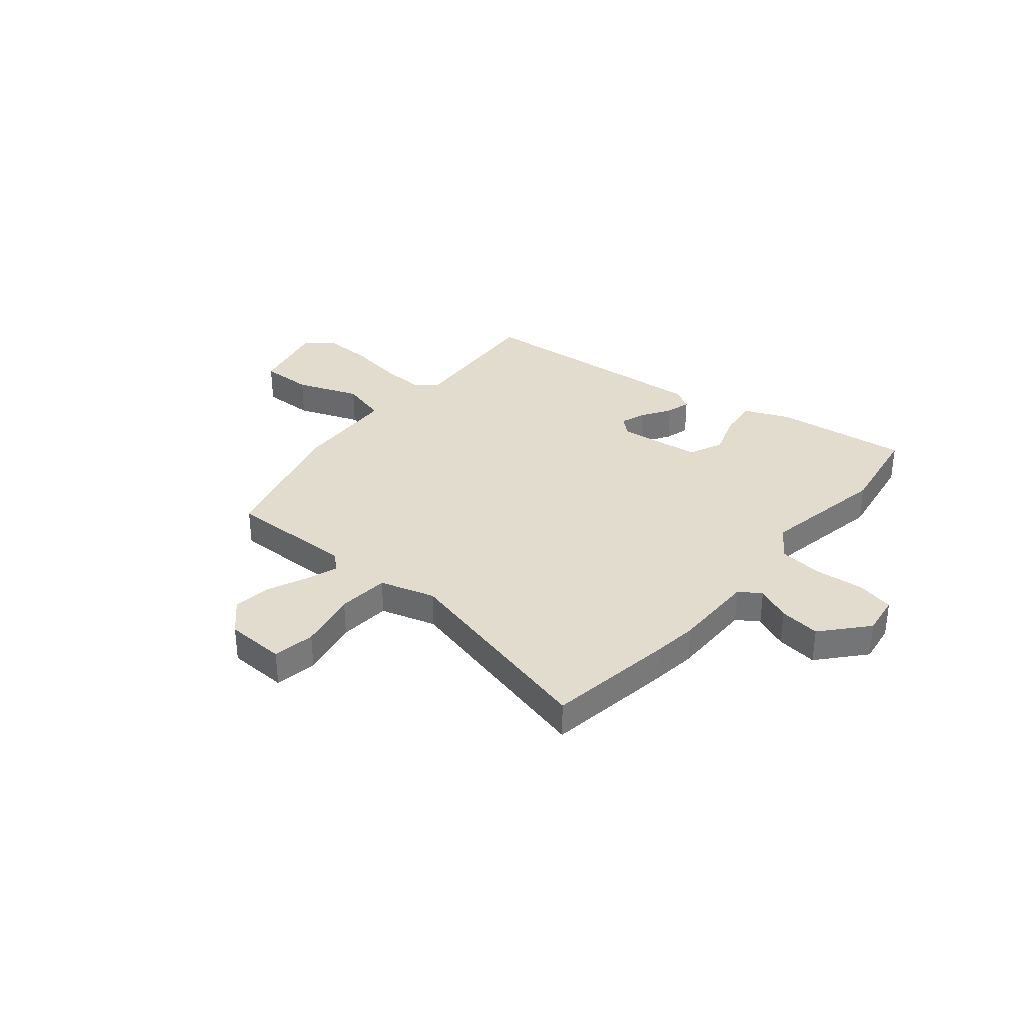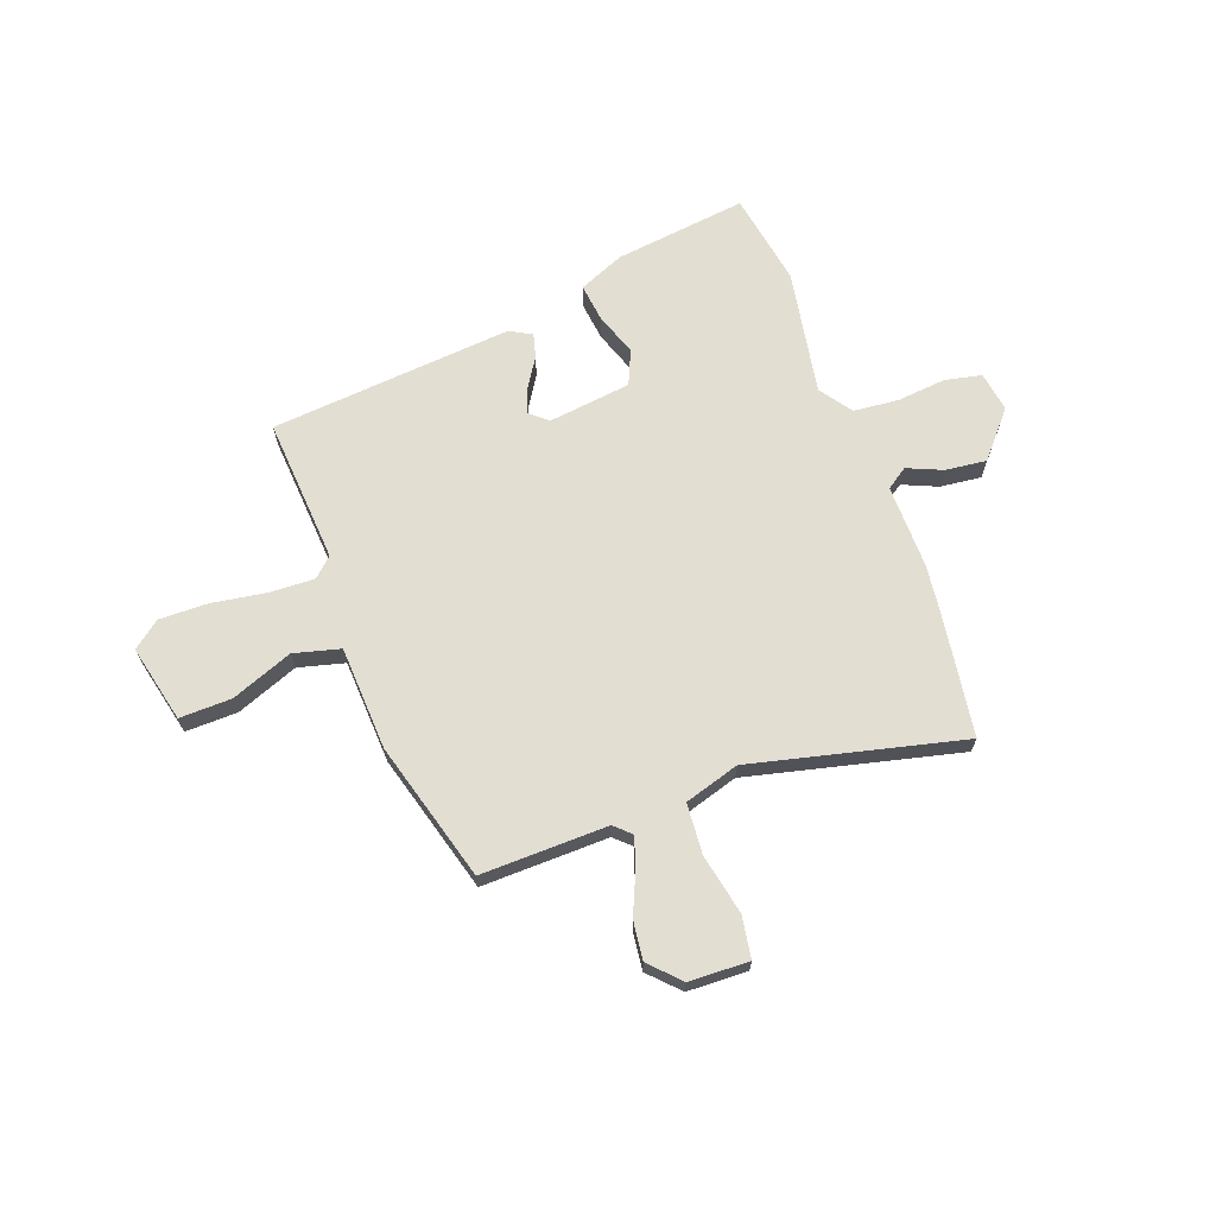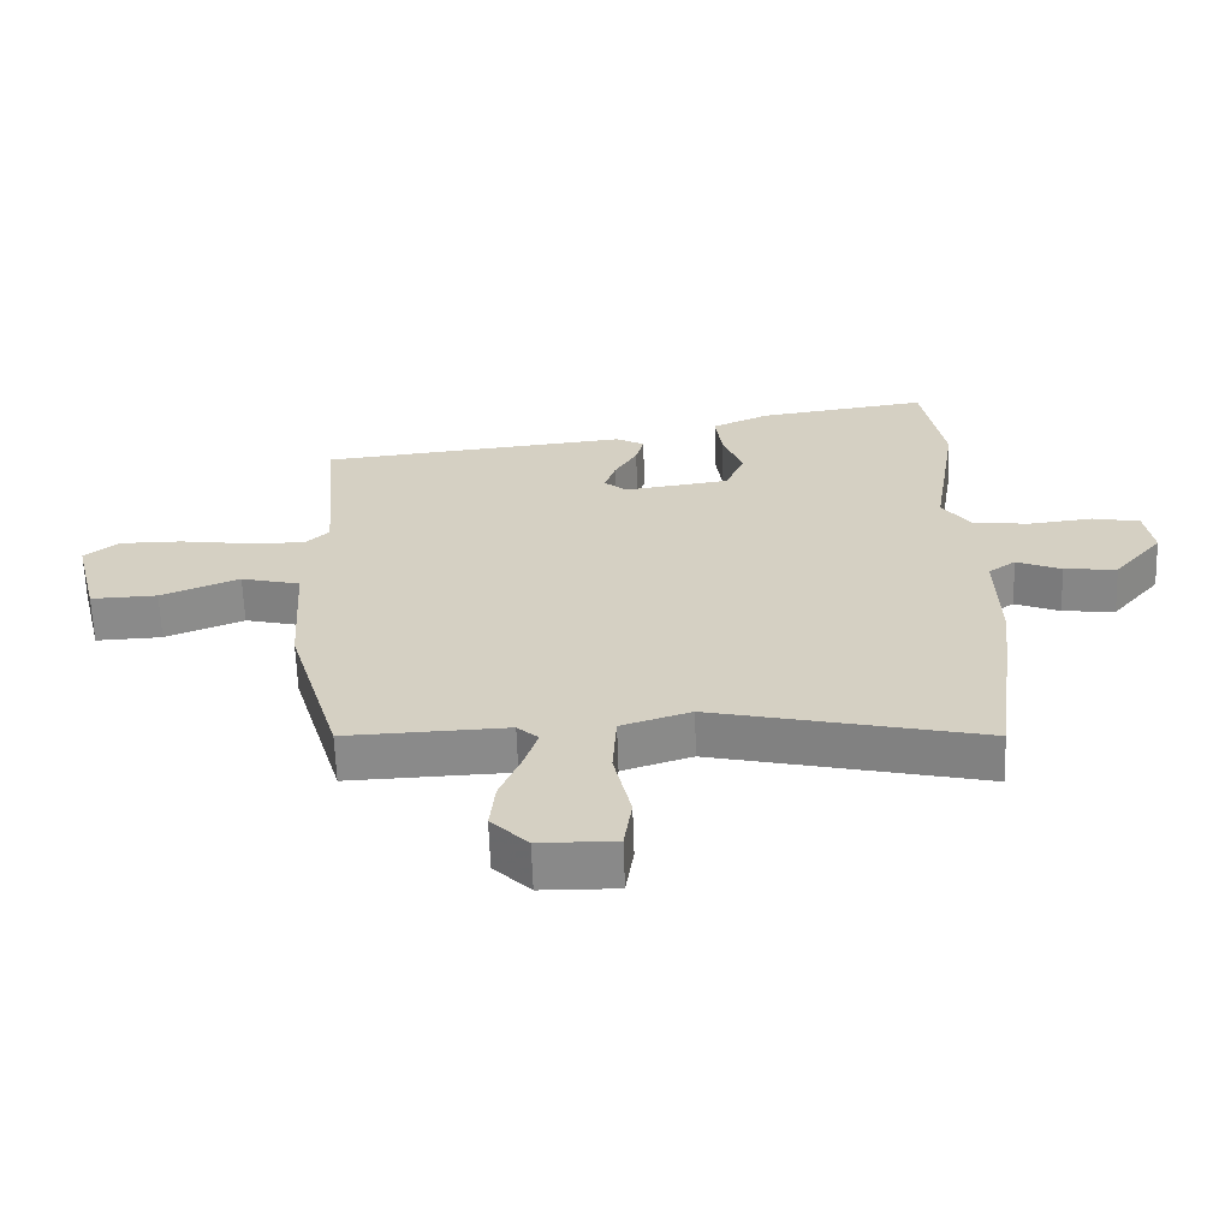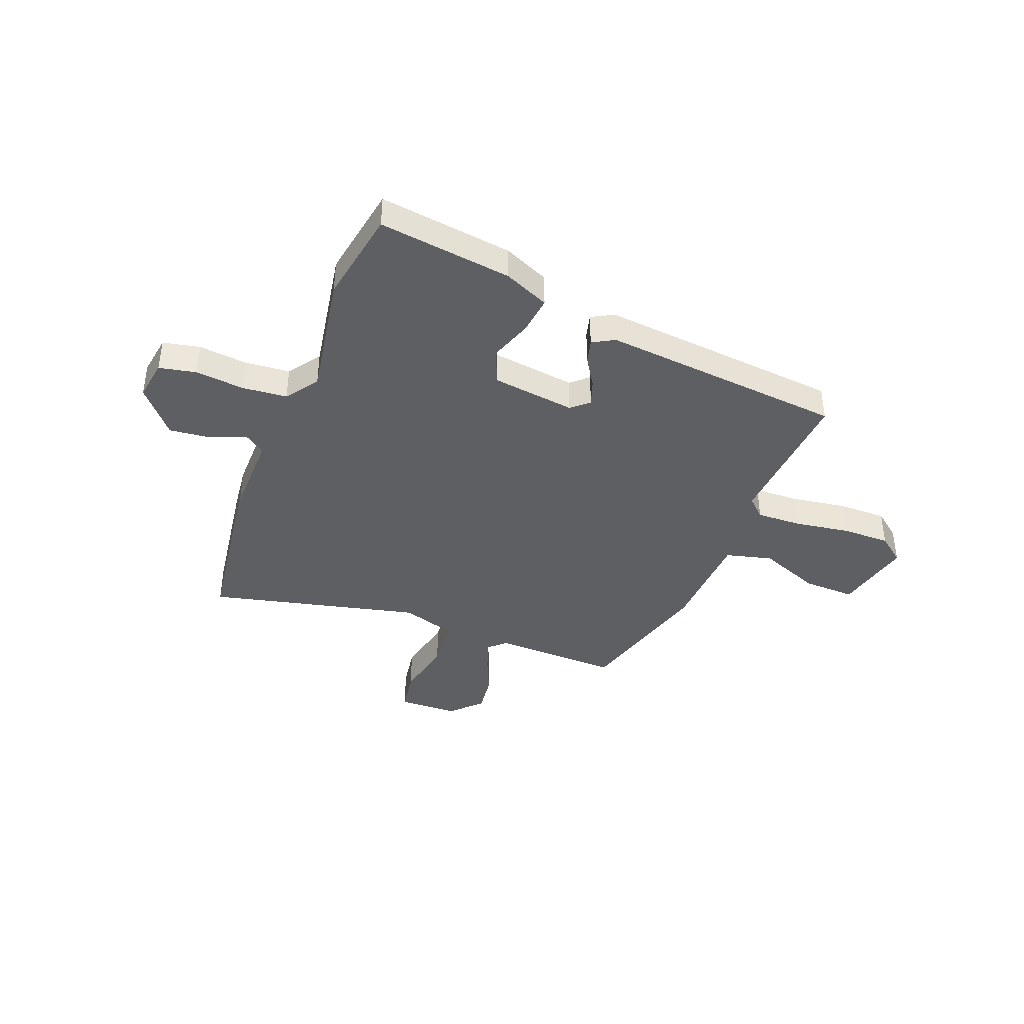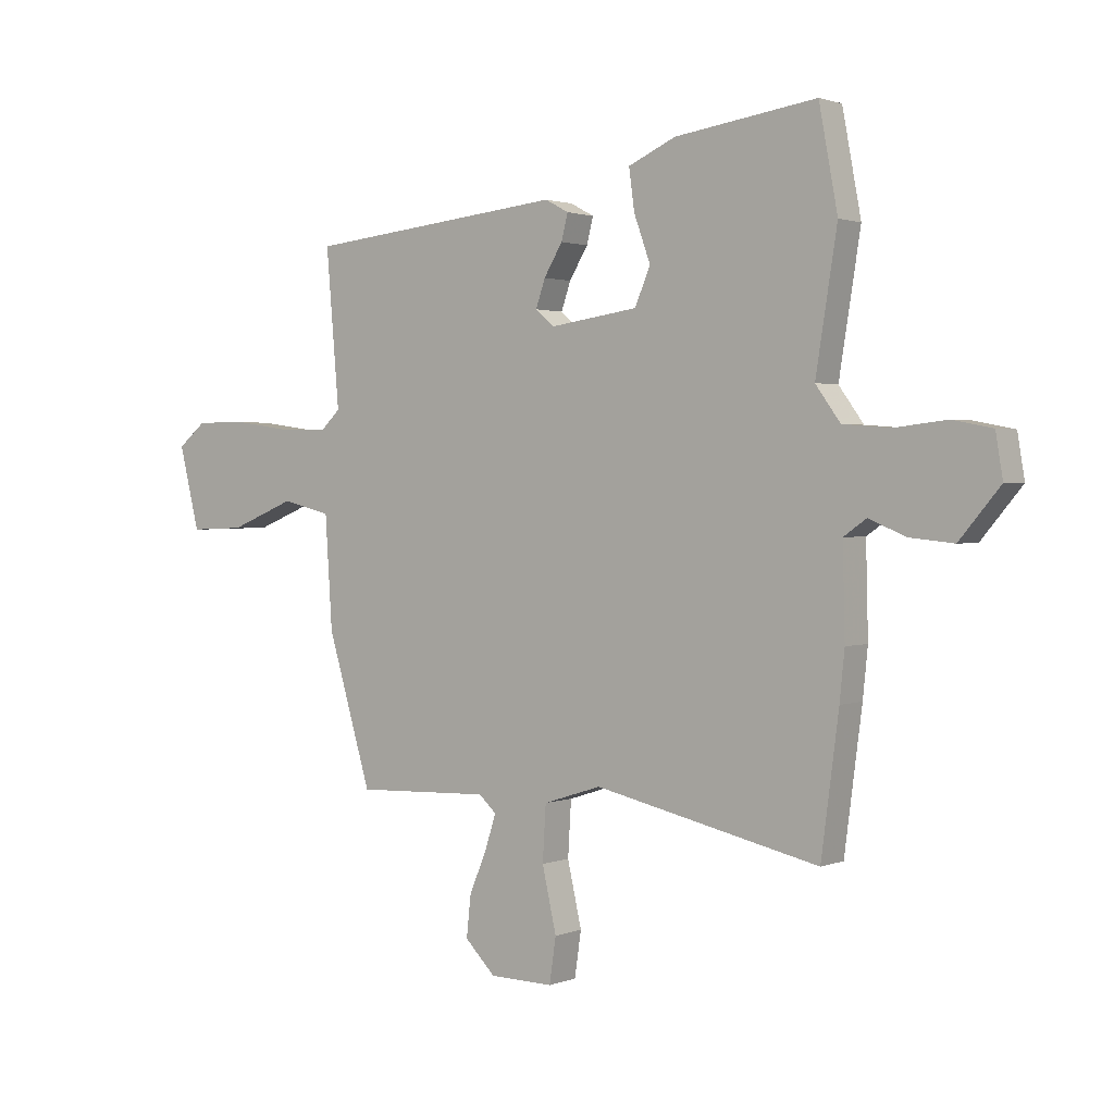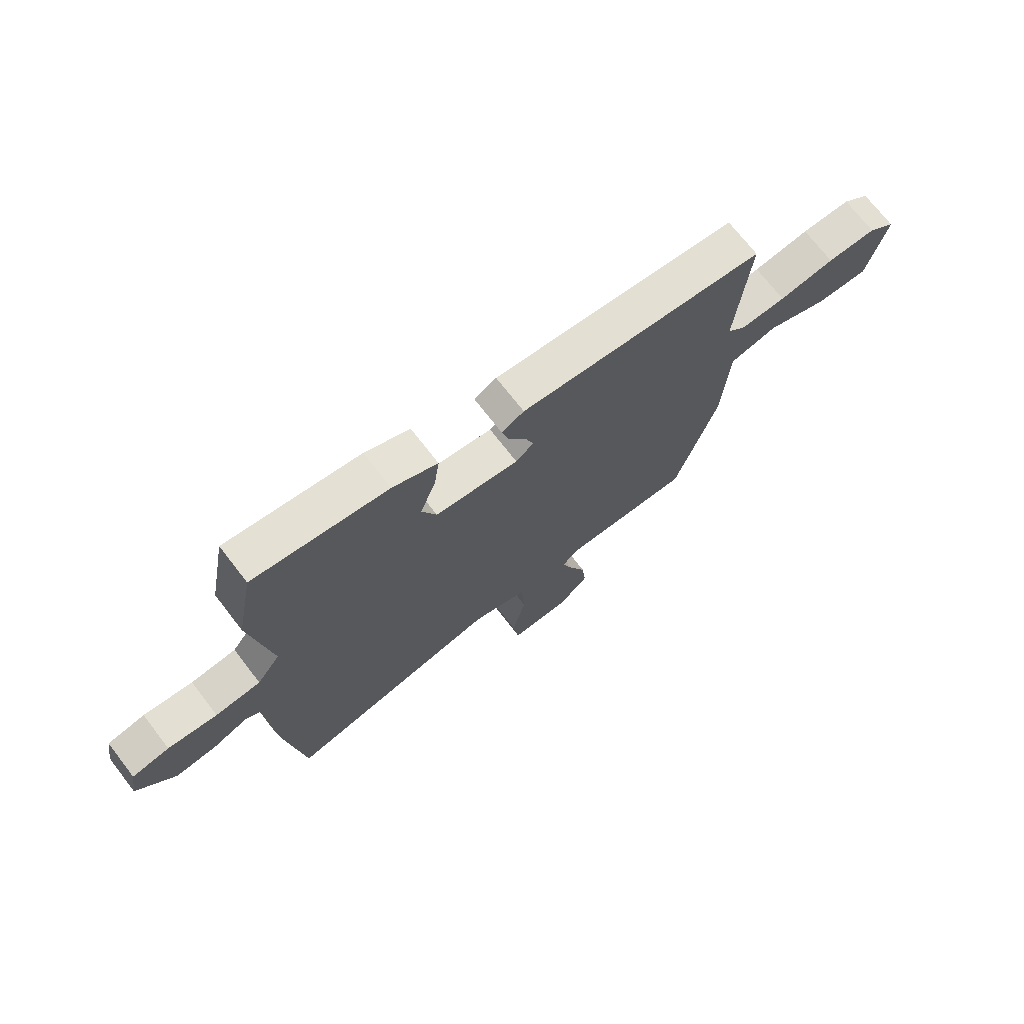
<metadata>
{"format":"obj","ext":"obj","renderer":"f3d","projection":"perspective","resolution":1024,"background":"white","views":[{"elev":34.0,"azim":-139.1,"up":"+Y"},{"elev":67.4,"azim":160.7,"up":"+Y"},{"elev":-63.2,"azim":-178.1,"up":"+Z"},{"elev":-40.8,"azim":-20.5,"up":"+Y"},{"elev":1.6,"azim":-143.6,"up":"+Z"},{"elev":71.5,"azim":-37.7,"up":"+Z"}]}
</metadata>
<code>
v 0.407 0.07 -0.517
v 0.161 0.07 -0.508
v 0.129 0.07 -0.537
v 0.149 0.07 -0.599
v 0.181 0.07 -0.676
v 0.189 0.07 -0.751
v 0.133 0.07 -0.807
v 0.017 0.07 -0.809
v 0.005 0.07 -0.727
v 0.031 0.07 -0.612
v 0.025 0.07 -0.512
v -0.081 0.07 -0.478
v -0.491 0.07 -0.57
v -0.523 0.07 -0.324
v -0.532 0.07 -0.236
v -0.528 0.07 -0.073
v -0.569 0.07 -0.044
v -0.637 0.07 -0.072
v -0.717 0.07 -0.08
v -0.791 0.07 0.008
v -0.778 0.07 0.086
v -0.706 0.07 0.1
v -0.611 0.07 0.089
v -0.524 0.07 0.096
v -0.479 0.07 0.158
v -0.518 0.07 0.402
v -0.484 0.07 0.584
v -0.226 0.07 0.547
v -0.139 0.07 0.508
v -0.149 0.07 0.434
v -0.179 0.07 0.351
v -0.151 0.07 0.284
v 0.01 0.07 0.261
v 0.044 0.07 0.29
v 0.027 0.07 0.34
v -0.007 0.07 0.396
v -0.019 0.07 0.443
v 0.024 0.07 0.466
v 0.495 0.07 0.417
v 0.471 0.07 0.135
v 0.507 0.07 0.1
v 0.594 0.07 0.102
v 0.701 0.07 0.117
v 0.795 0.07 0.117
v 0.847 0.07 0.075
v 0.81 0.07 -0.075
v 0.709 0.07 -0.071
v 0.59 0.07 -0.023
v 0.5 0.07 -0.045
v 0.487 0.07 -0.247
v 0.407 0 -0.517
v 0.161 0 -0.508
v 0.129 0 -0.537
v 0.149 0 -0.599
v 0.181 0 -0.676
v 0.189 0 -0.751
v 0.133 0 -0.807
v 0.017 0 -0.809
v 0.005 0 -0.727
v 0.031 0 -0.612
v 0.025 0 -0.512
v -0.081 0 -0.478
v -0.491 0 -0.57
v -0.523 0 -0.324
v -0.532 0 -0.236
v -0.528 0 -0.073
v -0.569 0 -0.044
v -0.637 0 -0.072
v -0.717 0 -0.08
v -0.791 0 0.008
v -0.778 0 0.086
v -0.706 0 0.1
v -0.611 0 0.089
v -0.524 0 0.096
v -0.479 0 0.158
v -0.518 0 0.402
v -0.484 0 0.584
v -0.226 0 0.547
v -0.139 0 0.508
v -0.149 0 0.434
v -0.179 0 0.351
v -0.151 0 0.284
v 0.01 0 0.261
v 0.044 0 0.29
v 0.027 0 0.34
v -0.007 0 0.396
v -0.019 0 0.443
v 0.024 0 0.466
v 0.495 0 0.417
v 0.471 0 0.135
v 0.507 0 0.1
v 0.594 0 0.102
v 0.701 0 0.117
v 0.795 0 0.117
v 0.847 0 0.075
v 0.81 0 -0.075
v 0.709 0 -0.071
v 0.59 0 -0.023
v 0.5 0 -0.045
v 0.487 0 -0.247
f 49 50 1 2
f 46 47 48
f 45 46 48
f 44 45 48
f 43 44 48
f 42 43 48
f 41 42 48 49
f 49 2 3
f 41 49 3
f 40 41 3
f 38 39 40
f 37 38 40
f 36 37 40
f 35 36 40
f 34 35 40
f 33 34 40 3
f 29 30 31
f 28 29 31
f 27 28 31
f 26 27 31
f 25 26 31
f 24 25 31 32
f 21 22 23
f 20 21 23
f 19 20 23
f 18 19 23
f 17 18 23
f 16 17 23 24
f 14 15 16
f 13 14 16
f 12 13 16
f 32 33 3
f 24 32 3
f 16 24 3
f 12 16 3
f 11 12 3
f 8 9 10
f 7 8 10
f 6 7 10
f 5 6 10
f 4 5 10
f 3 4 10 11
f 52 51 100 99
f 98 97 96
f 98 96 95
f 98 95 94
f 98 94 93
f 98 93 92
f 99 98 92 91
f 53 52 99
f 53 99 91
f 53 91 90
f 90 89 88
f 90 88 87
f 90 87 86
f 90 86 85
f 90 85 84
f 53 90 84 83
f 81 80 79
f 81 79 78
f 81 78 77
f 81 77 76
f 81 76 75
f 82 81 75 74
f 73 72 71
f 73 71 70
f 73 70 69
f 73 69 68
f 73 68 67
f 74 73 67 66
f 66 65 64
f 66 64 63
f 66 63 62
f 53 83 82
f 53 82 74
f 53 74 66
f 53 66 62
f 53 62 61
f 60 59 58
f 60 58 57
f 60 57 56
f 60 56 55
f 60 55 54
f 61 60 54 53
f 1 51 52 2
f 2 52 53 3
f 3 53 54 4
f 4 54 55 5
f 5 55 56 6
f 6 56 57 7
f 7 57 58 8
f 8 58 59 9
f 9 59 60 10
f 10 60 61 11
f 11 61 62 12
f 12 62 63 13
f 13 63 64 14
f 14 64 65 15
f 15 65 66 16
f 16 66 67 17
f 17 67 68 18
f 18 68 69 19
f 19 69 70 20
f 20 70 71 21
f 21 71 72 22
f 22 72 73 23
f 23 73 74 24
f 24 74 75 25
f 25 75 76 26
f 26 76 77 27
f 27 77 78 28
f 28 78 79 29
f 29 79 80 30
f 30 80 81 31
f 31 81 82 32
f 32 82 83 33
f 33 83 84 34
f 34 84 85 35
f 35 85 86 36
f 36 86 87 37
f 37 87 88 38
f 38 88 89 39
f 39 89 90 40
f 40 90 91 41
f 41 91 92 42
f 42 92 93 43
f 43 93 94 44
f 44 94 95 45
f 45 95 96 46
f 46 96 97 47
f 47 97 98 48
f 48 98 99 49
f 49 99 100 50
f 50 100 51 1

</code>
